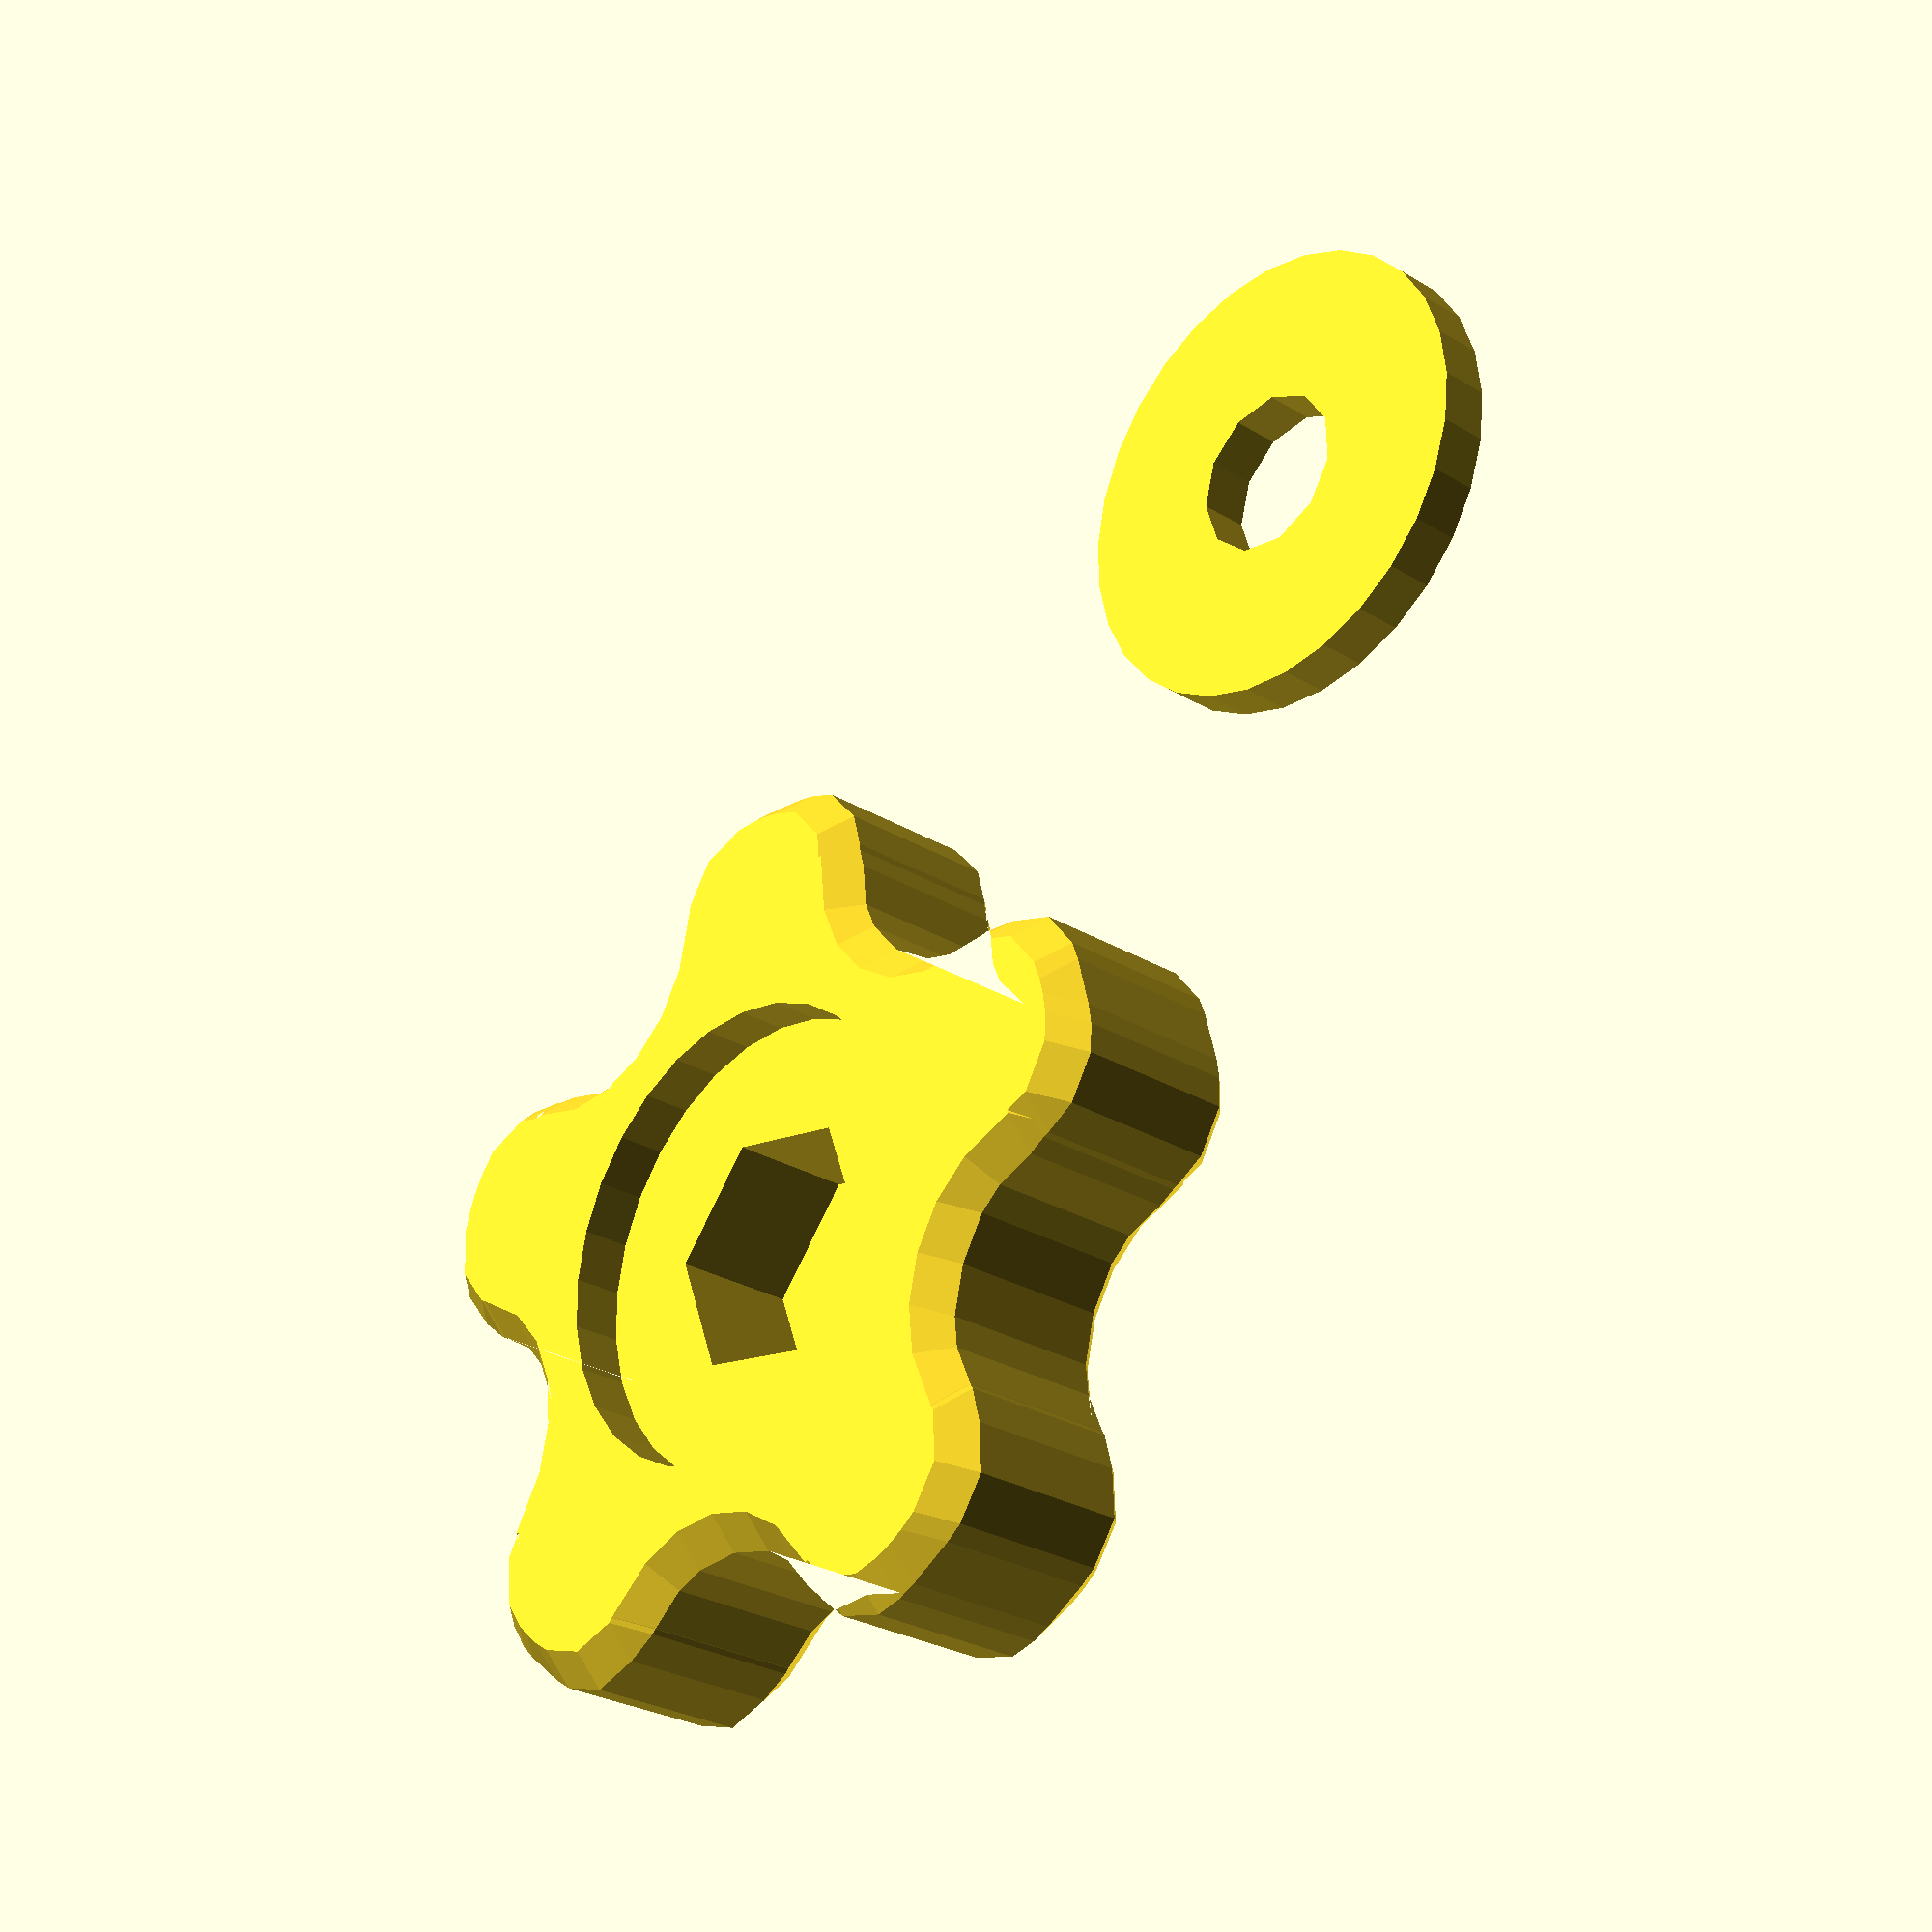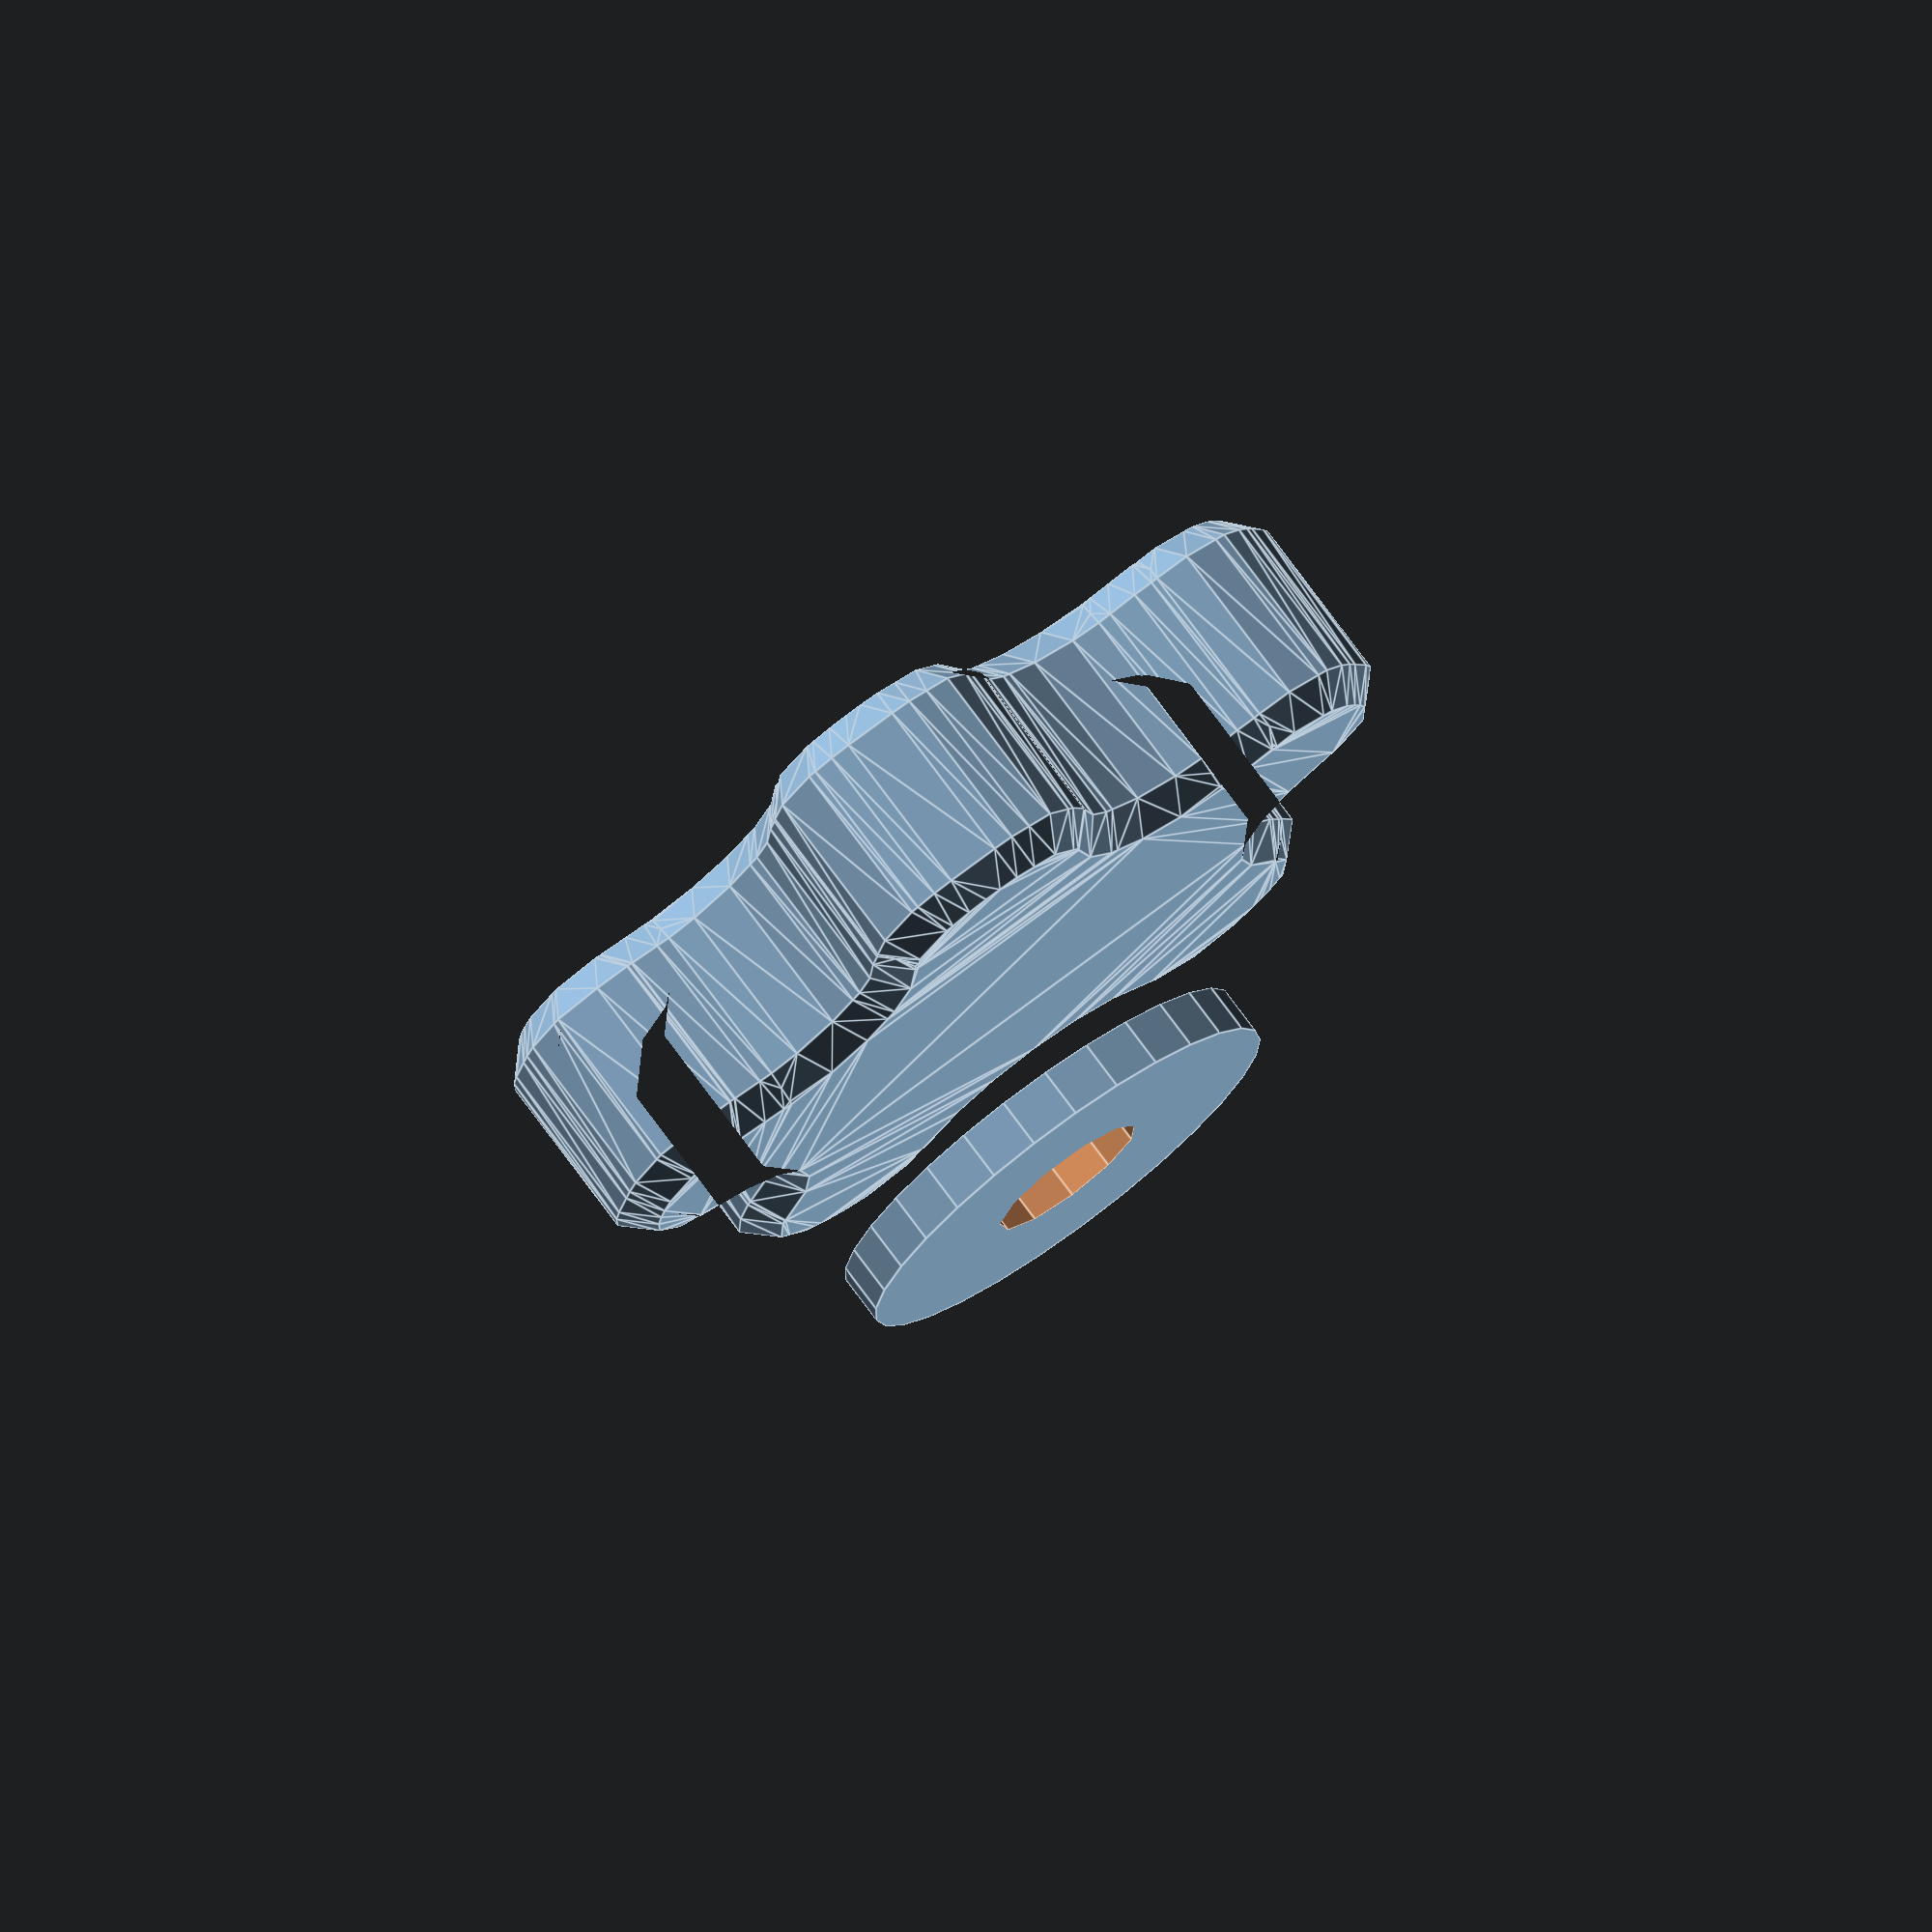
<openscad>


// If the next assertion fails, it is because your diameter was set too low.
// Assertion '(star_knob_get_washer_radius(s) >=
//            (star_knob_get_bolt_head_radius(s) + WALL))' failed
//

// The value of the knob's largest cross-section
DIAMETER = 35; // [10:80]

// Generally unchecked for usage with bolts, checked for usage with nuts
CUT_THROUGH = false;

// The diameter of the shaft, add some clearance for a loose fit
BOLT_DIAMETER = 6.5; // [2:0.1:20]

// The diameter of the inscribed circle, or the size of wrench you need
// Add some clearance if you're glueing the bolt
BOLT_HEAD_DIAMETER = 10.2; // [4:0.1:30]

// How high the head is, and half a layer clearance so you're sure it fits
BOLT_HEAD_HEIGHT = 5.1; // [1.5:0.1:20]

// The number of places where you can put your fingers
HANDLE_COUNT = 5; // [4:8]


/* [Hidden] */
EPS = 0.01;
WALL = 2;

function star_knob_new(
                       diameter=DIAMETER,
                       bolt_diameter=BOLT_DIAMETER,
                       bolt_head_diameter=BOLT_HEAD_DIAMETER,
                       bolt_head_height=BOLT_HEAD_HEIGHT,
                       handle_count=HANDLE_COUNT,
                       cut_through=CUT_THROUGH) =
    [
        handle_count,
        diameter,
        bolt_diameter,
        bolt_head_diameter,
        bolt_head_height,
        cut_through
    ];

function star_knob_get_handle_count(s) = s[0];
function star_knob_get_outer_radius(s) = s[1] / 2;
function star_knob_get_bolt_radius(s) = s[2] / 2;
function star_knob_get_bolt_head_radius(s) = s[3] / 2;
function star_knob_get_bolt_head_height(s) = s[4];
function star_knob_get_bolt_cut_through(s) = s[5];

function star_knob_get_height(s) = star_knob_get_bolt_head_height(s) + 2 * WALL;
function star_knob_get_cutout_radius(s) = 1.8 * star_knob_get_outer_radius(s) /
                                          star_knob_get_handle_count(s);
function star_knob_get_fillet_radius(s) = star_knob_get_cutout_radius(s) / 2;
function star_knob_get_chamfer_radius(s) = min(
        star_knob_get_outer_radius(s) / 10,
        star_knob_get_height(s) / 7.5);

function star_knob_get_washer_radius(s) = star_knob_get_outer_radius(s) -
    star_knob_get_cutout_radius(s) - WALL;

// 2D sketch modules

module star_knob_sketch(s) {
    offset(r=star_knob_get_fillet_radius(s))
    offset(delta=-star_knob_get_fillet_radius(s))
    difference() {
        circle(r=star_knob_get_outer_radius(s));
        for(a=[0:360/star_knob_get_handle_count(s):360])
            rotate(a)
            translate([star_knob_get_outer_radius(s), 0])
            circle(r=star_knob_get_cutout_radius(s));
    }
}

// 3D part modules

module star_knob_part_body(s) {

    module double_cone(r) {
        cylinder(r, r1=r, r2=0);
        rotate([180,0]) cylinder(r, r1=r, r2=0);
    }

    minkowski() {
        linear_extrude(star_knob_get_height(s) -
                          2 * star_knob_get_chamfer_radius(s),
                       center=true)
            star_knob_sketch(s);
        
        double_cone(star_knob_get_chamfer_radius(s));
    }
}

// Placement modules

module star_knob_place_at_washer(s) {
    translate([0,0,(star_knob_get_bolt_head_height(s) + WALL)/2]) children();
}

// 3D object modules

module star_knob(s) {

    assert(star_knob_get_washer_radius(s) >= 
           star_knob_get_bolt_head_radius(s) + WALL);

    difference() {
        star_knob_part_body(s);
        cylinder(star_knob_get_bolt_head_height(s),
                 r=star_knob_get_bolt_head_radius(s),
                 center=true,
                 $fn=6);
        star_knob_place_at_washer(s)
            cylinder(WALL + 2*EPS, r=star_knob_get_washer_radius(s), center=true);
        if (star_knob_get_bolt_cut_through(s))
            translate([0,0,-(star_knob_get_bolt_head_height(s) + WALL)/2])
                cylinder(WALL + 2*EPS, r=star_knob_get_bolt_radius(s), center=true);
    }
}

module star_knob_washer(s) {
    difference() {
        cylinder(WALL, r=star_knob_get_washer_radius(s), center=true);
        cylinder(WALL + 2*EPS, r=star_knob_get_bolt_radius(s), center=true);
    }
}

s = star_knob_new();

translate([0, 0, star_knob_get_height(s)/2]) star_knob(s);
translate([star_knob_get_outer_radius(s) * 2, 0, WALL/2]) star_knob_washer(s);
</openscad>
<views>
elev=206.9 azim=129.6 roll=133.6 proj=p view=wireframe
elev=284.3 azim=93.9 roll=143.7 proj=o view=edges
</views>
